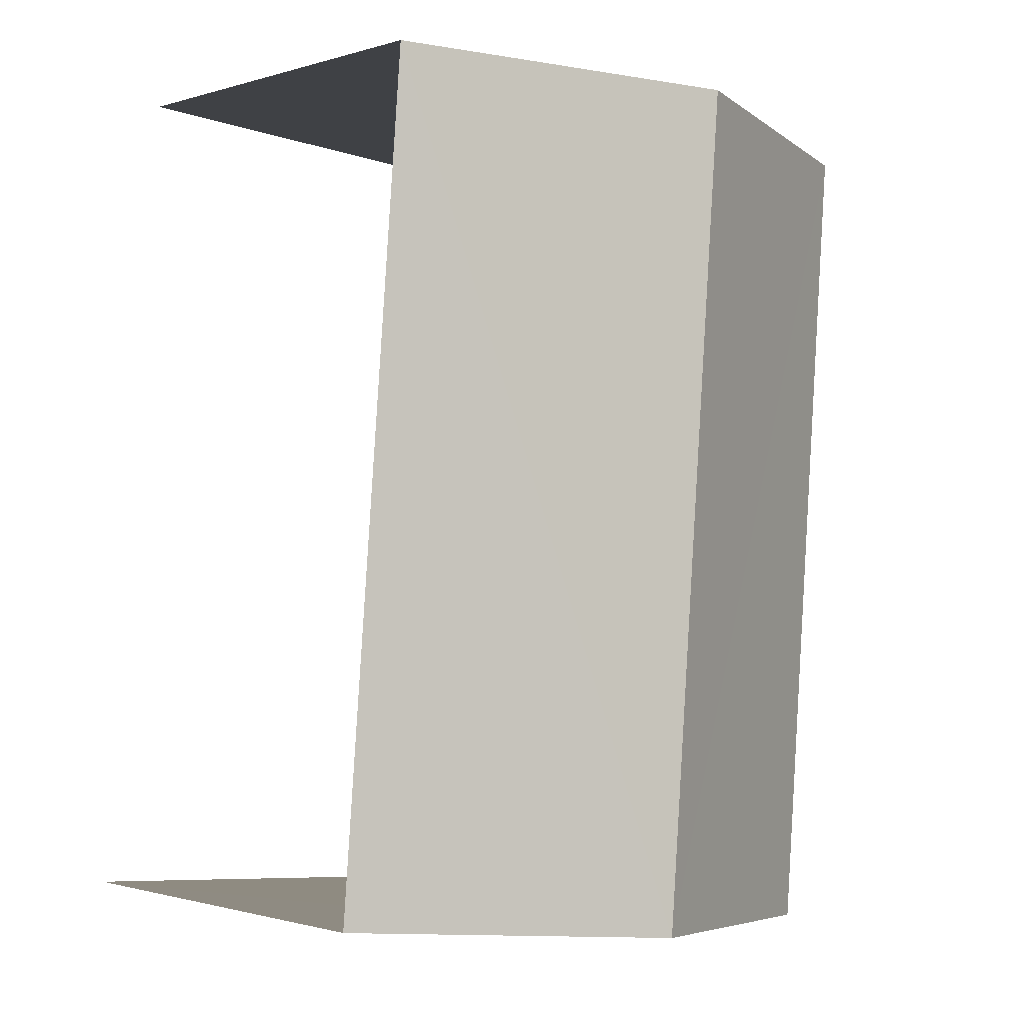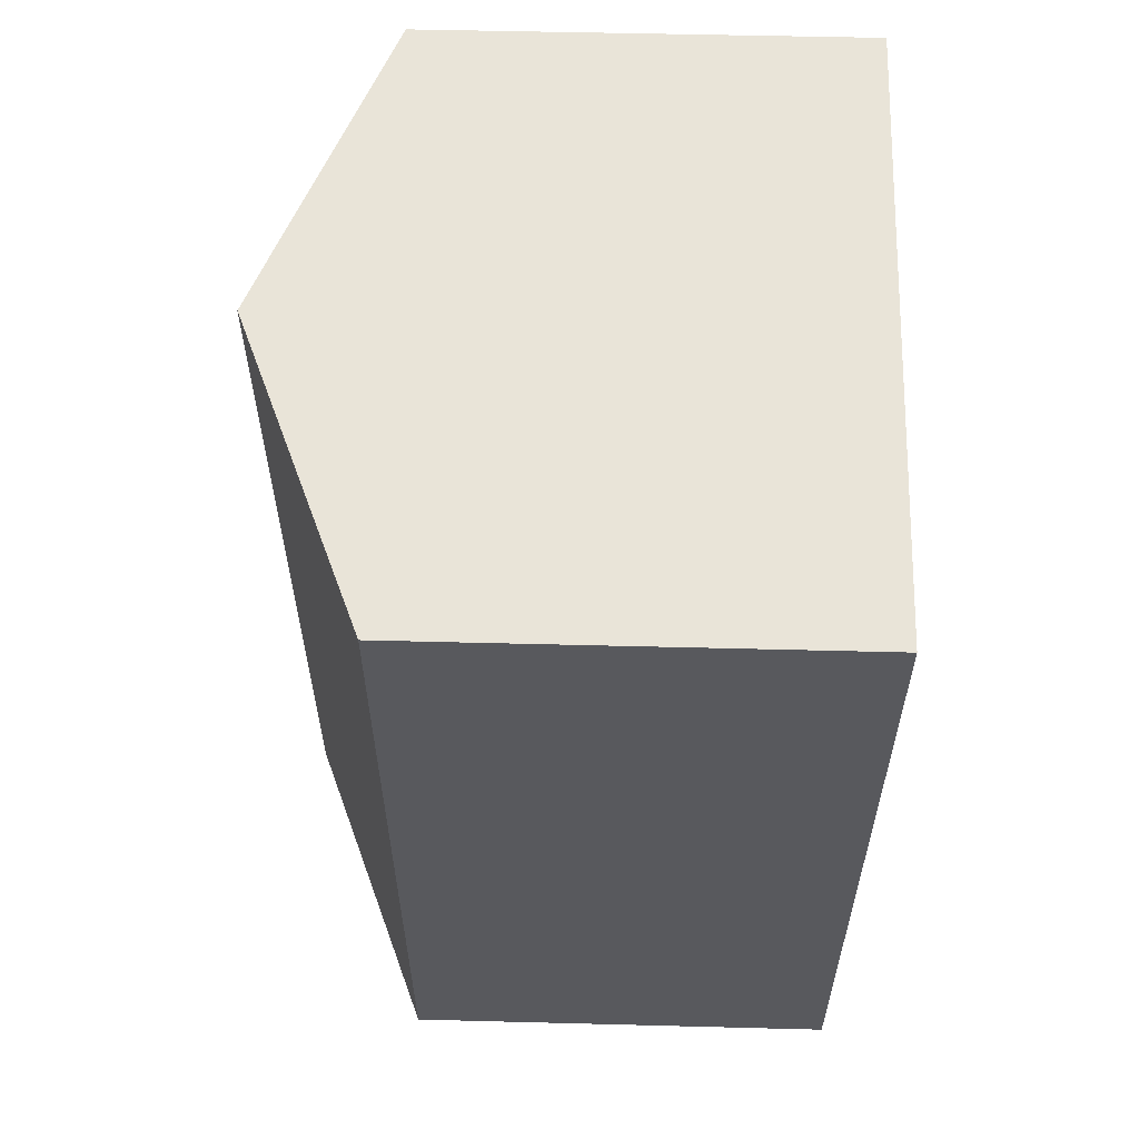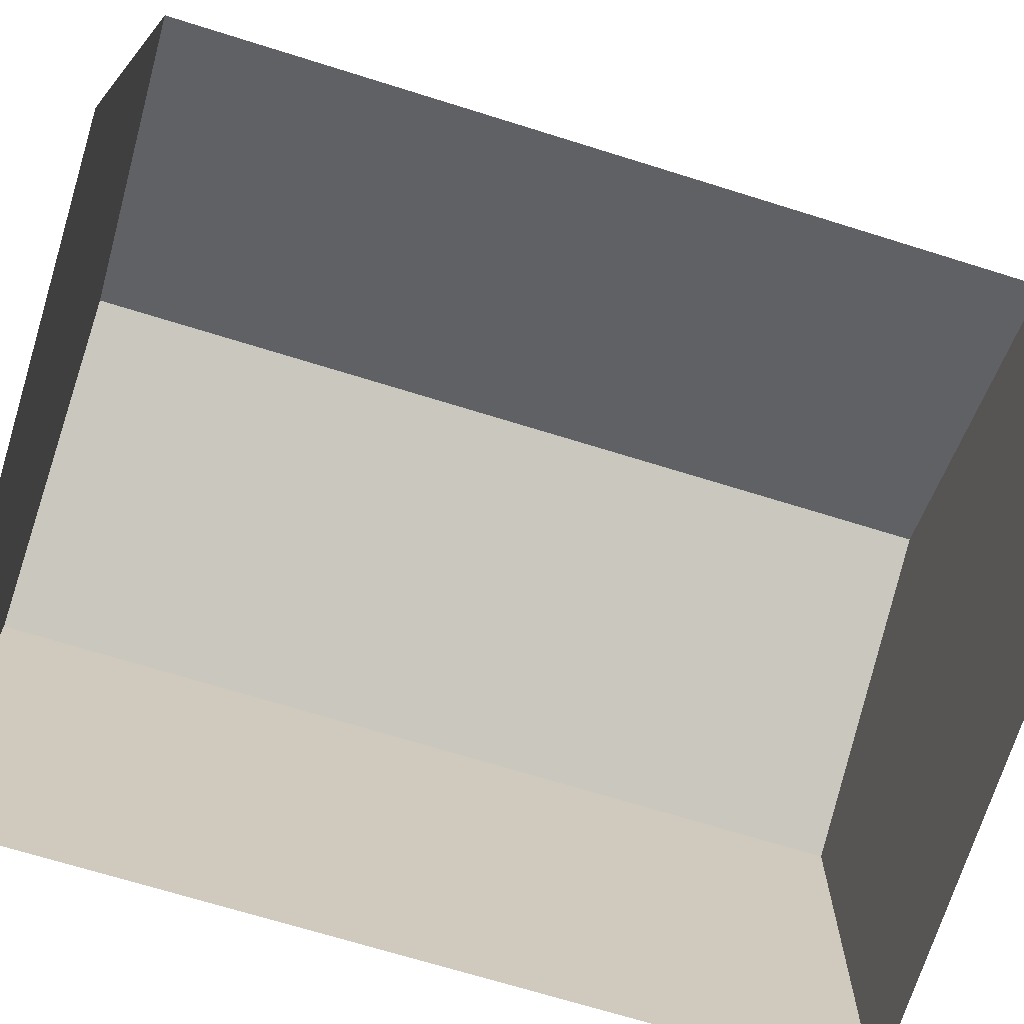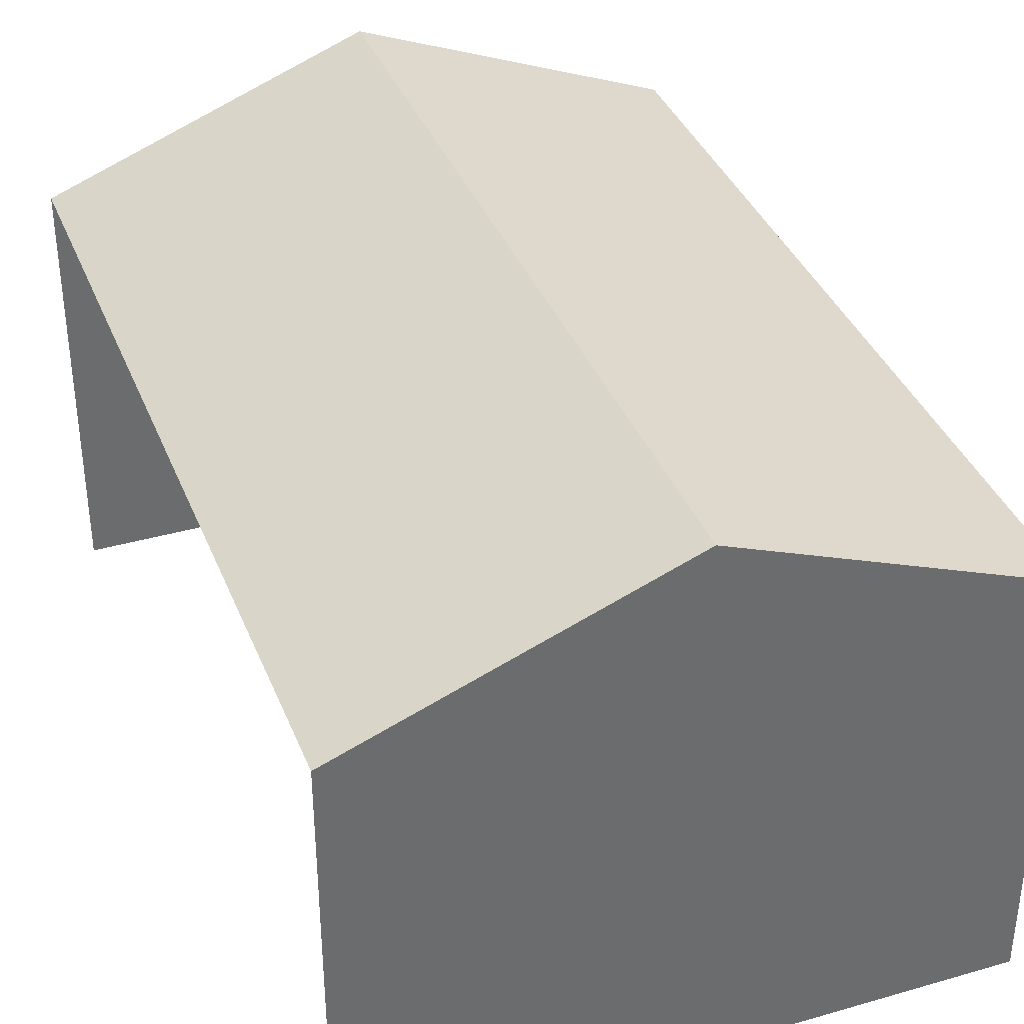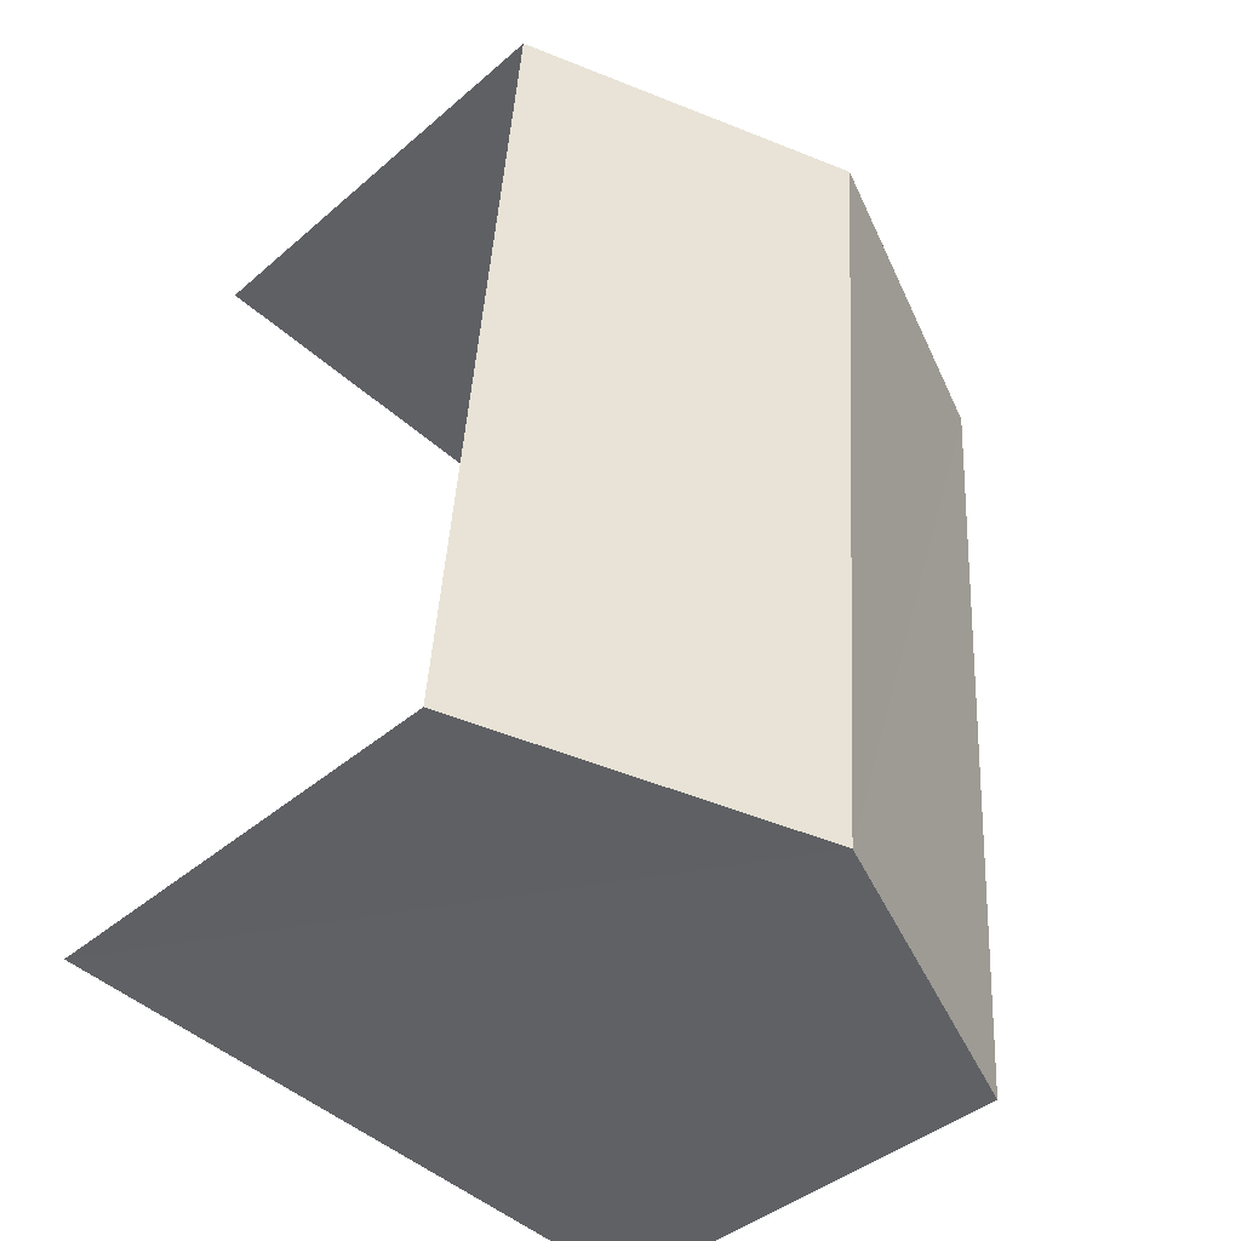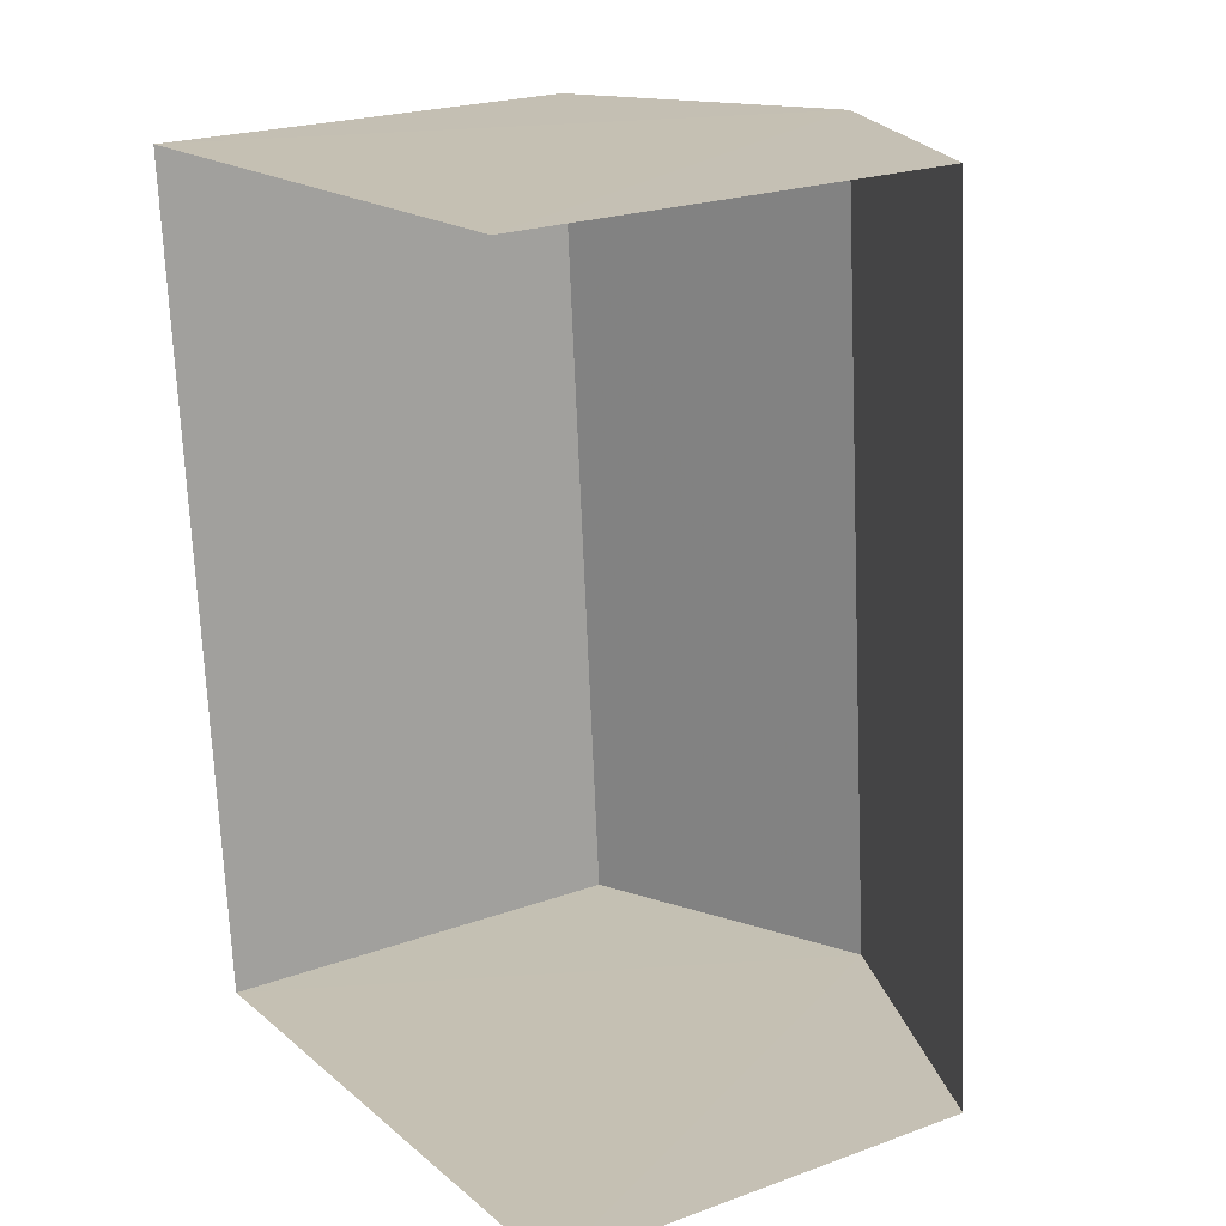
<metadata>
{"format":"obj","ext":"obj","renderer":"f3d","projection":"perspective","resolution":1024,"background":"white","views":[{"elev":-1.0,"azim":-41.4,"up":"+Y"},{"elev":55.5,"azim":91.5,"up":"+Y"},{"elev":-70.3,"azim":-111.8,"up":"+Z"},{"elev":37.6,"azim":-24.8,"up":"+Z"},{"elev":-42.1,"azim":-44.3,"up":"+Y"},{"elev":22.4,"azim":-122.0,"up":"+Y"}]}
</metadata>
<code>
v -3.734e+05 -1.052e+05 22.06
v -3.735e+05 -1.052e+05 22.06
v -3.735e+05 -1.052e+05 22.05
v -3.734e+05 -1.052e+05 22.05
v -3.734e+05 -1.052e+05 30.5
v -3.734e+05 -1.052e+05 28.63
v -3.734e+05 -1.052e+05 30.5
v -3.734e+05 -1.052e+05 28.64
v -3.735e+05 -1.052e+05 28.63
v -3.735e+05 -1.052e+05 28.64
f 1 2 3
f 4 1 3
f 10 3 2
f 10 9 3
f 5 6 7
f 5 8 6
f 9 10 5
f 7 9 5
f 8 1 4
f 6 8 4
f 10 2 5
f 2 1 5
f 1 8 5
f 6 4 7
f 4 3 7
f 3 9 7

</code>
